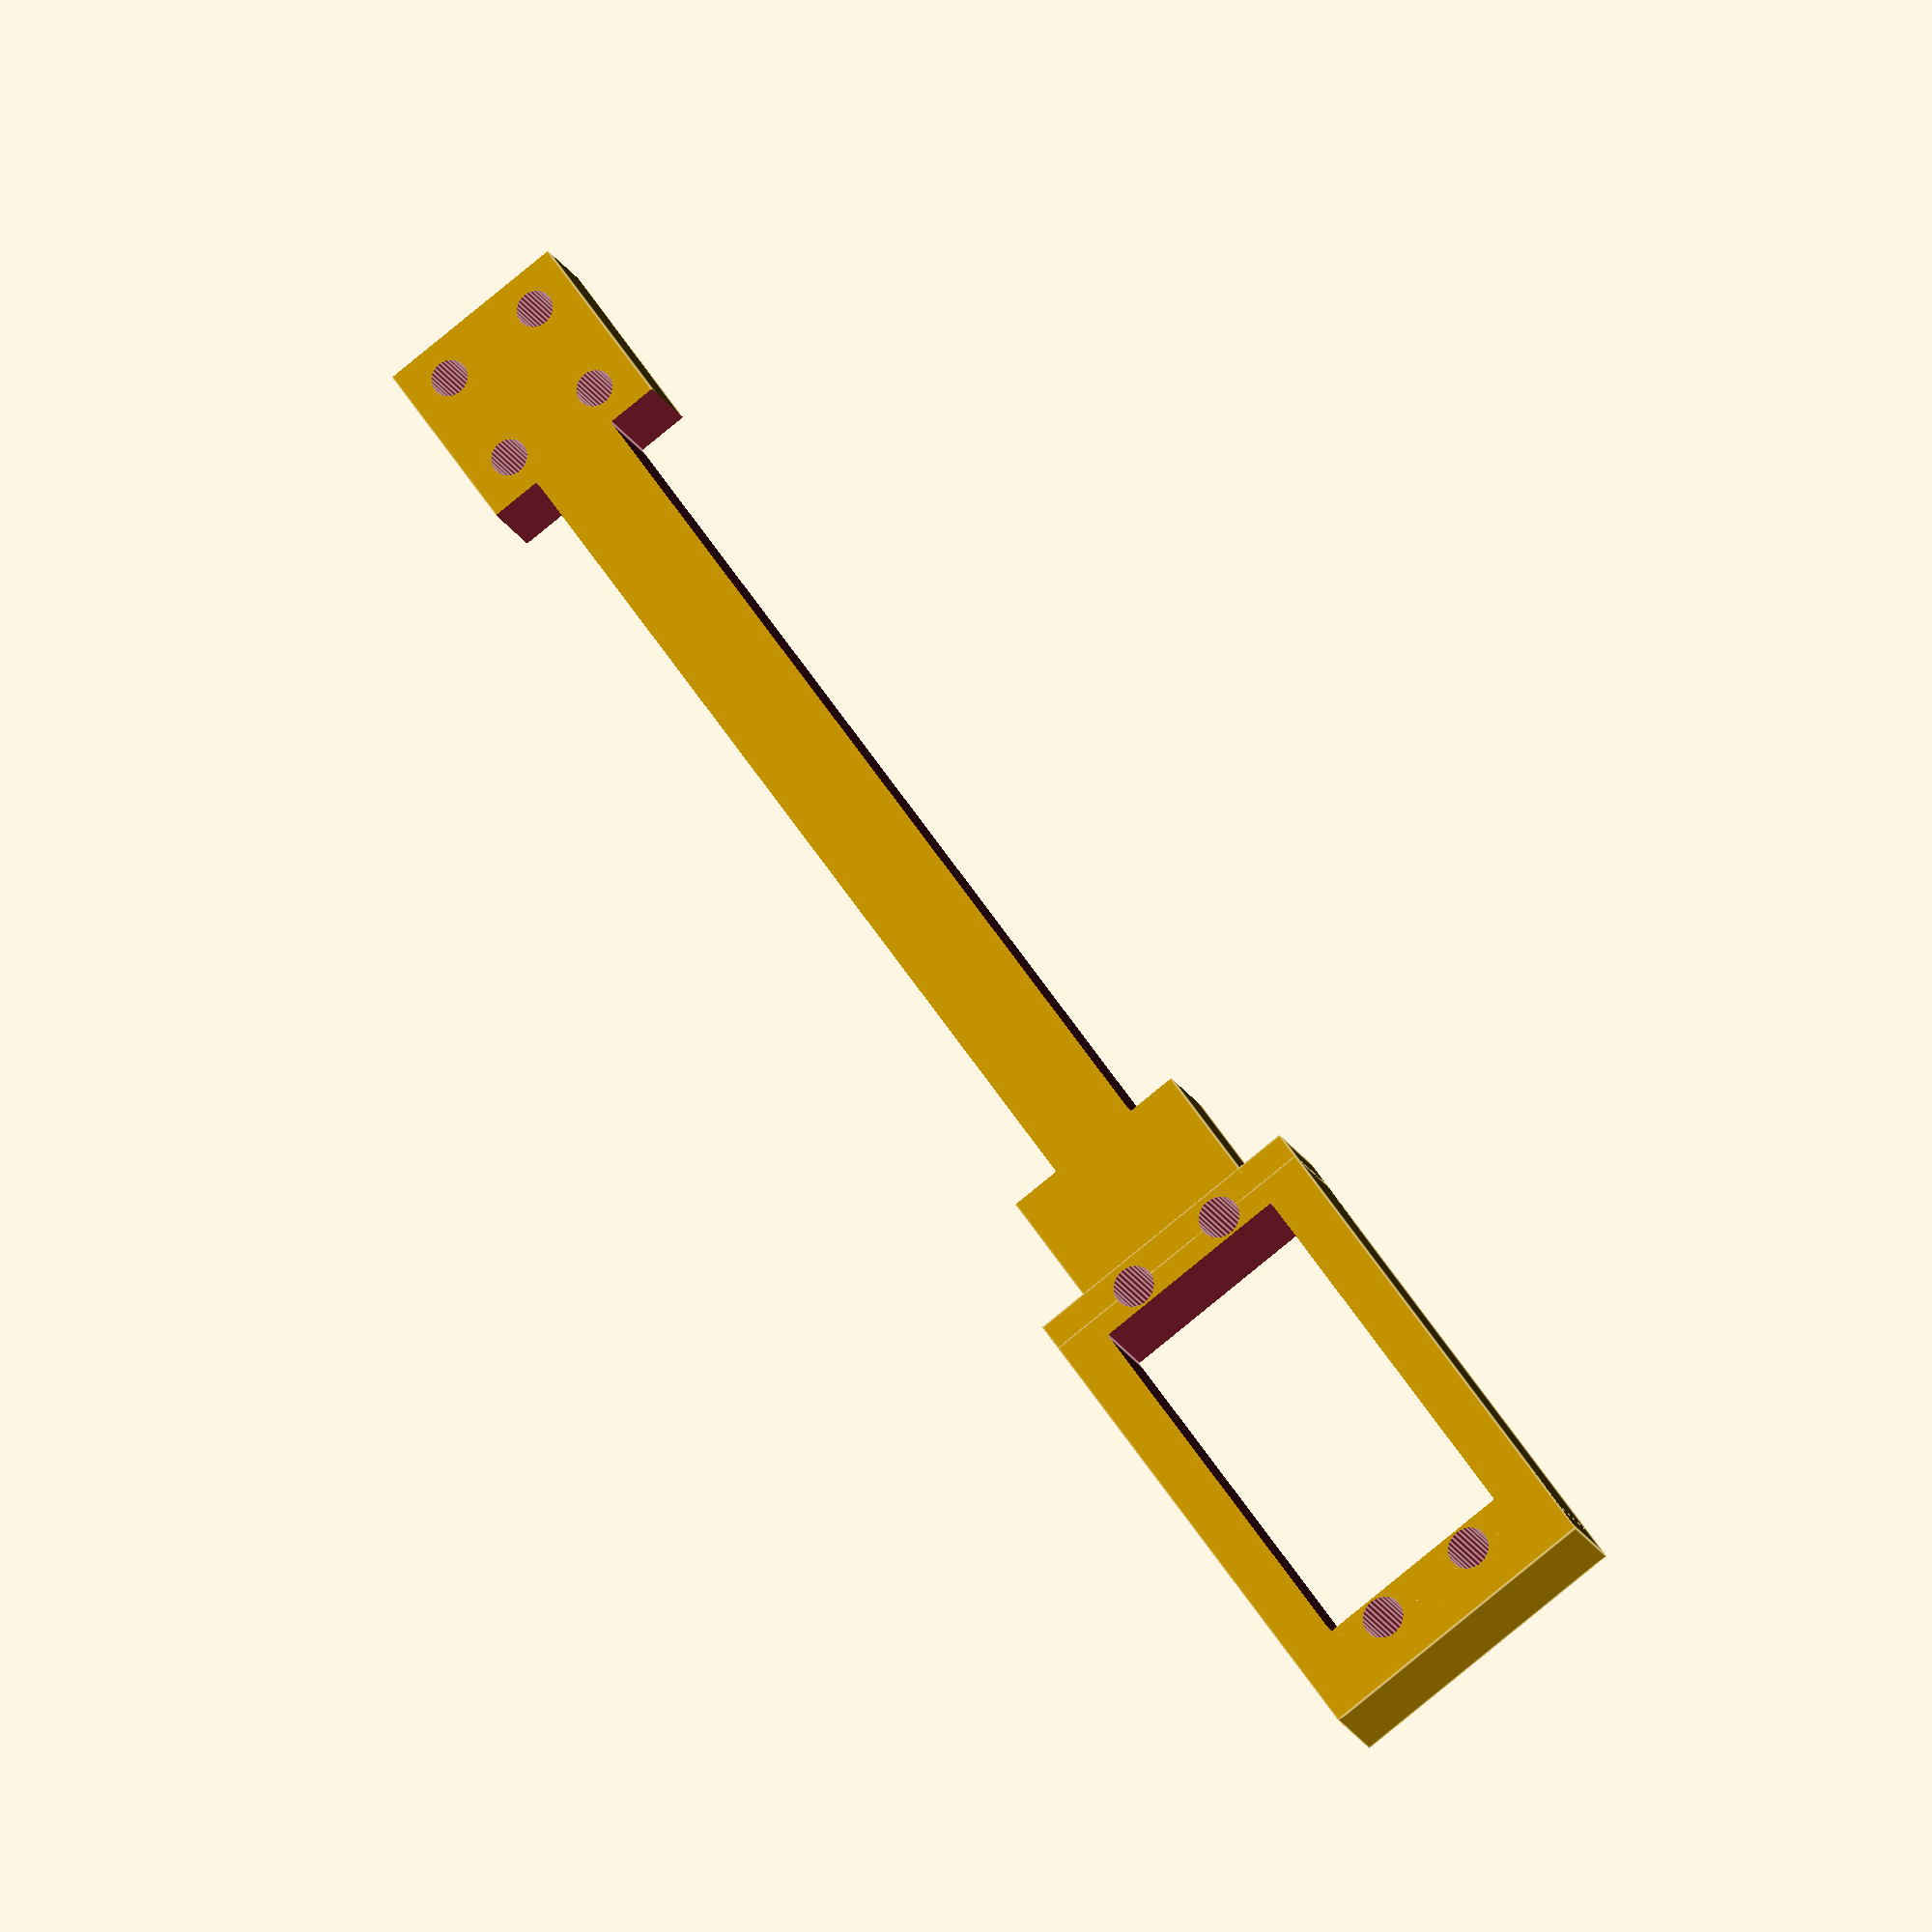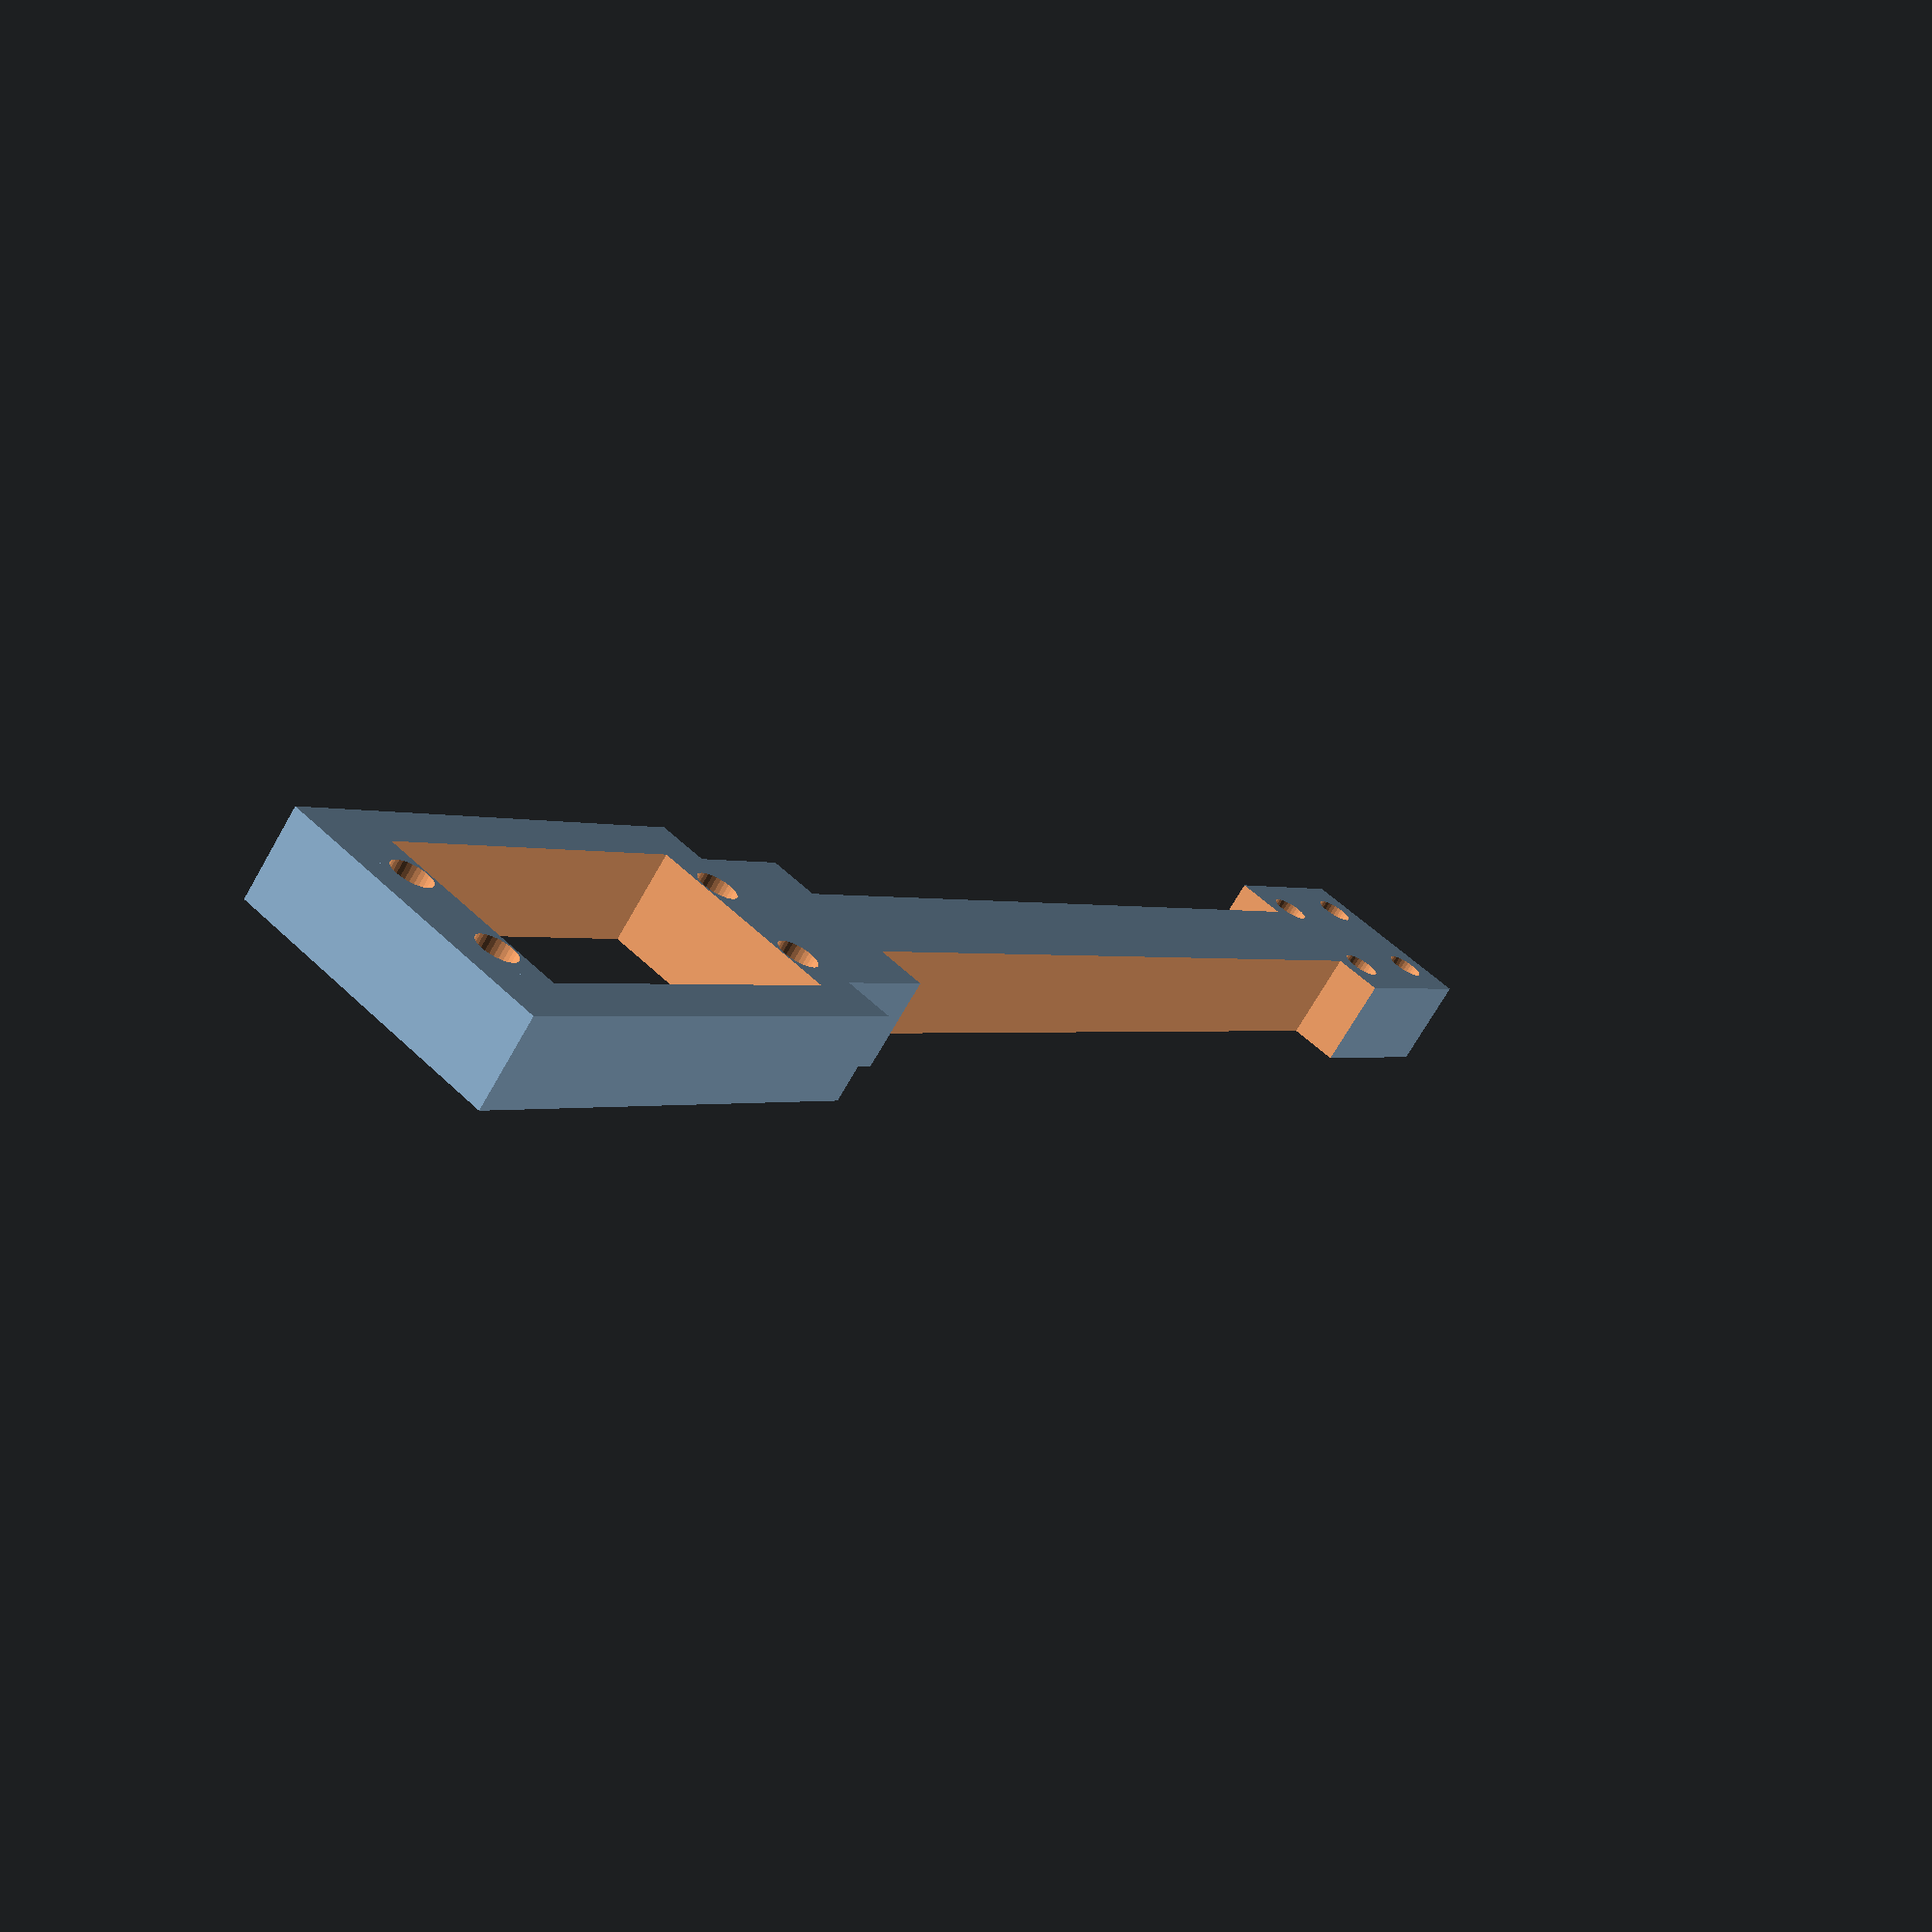
<openscad>

$fn=30;
module backarm_holes() {
	translate([1.15/2, 1.15/2, 0]) cylinder(d=0.4, h=4, center=true);
	translate([-1.15/2, 1.15/2, 0]) cylinder(d=0.4, h=4, center=true);
	translate([-1.15/2, -1.15/2, 0]) cylinder(d=0.4, h=4, center=true);
	translate([1.15/2, -1.15/2, 0]) cylinder(d=0.4, h=4, center=true);
}

module backarm_servo_holes() {
	translate([1.15/2, 4.8/2, 0]) cylinder(d=0.45, h=4, center=true);
	translate([-1.15/2, 4.8/2, 0]) cylinder(d=0.45, h=4, center=true);
	translate([-1.15/2, -4.8/2, 0]) cylinder(d=0.45, h=4, center=true);
	translate([1.15/2, -4.8/2, 0]) cylinder(d=0.45, h=4, center=true);
}

module backarm() {
	difference() {
		union() {
			cube([2.1, 19, 1], center=true);
			translate([0,-16/2+1,0]) cube([3.2, 5.4, 1], center=true);
			translate([0,-16/2+0.7,0]) cube([3.2, 5.4, 1], center=true);
		}
		translate([0, 16/2,0]) backarm_holes();	
		translate([0, 16/2+1.5,0]) cube([2.2, 1, 2], center=true);	
		translate([0,-16/2+1,0]) cube([2.2, 4.3, 2], center=true);
		translate([1,2,0])cube([1, 10, 2], center=true);
		translate([-1,2,0])cube([1, 10, 2], center=true);
		translate([0, -16/2+1,0]) backarm_servo_holes();
	}
}
backarm();

</openscad>
<views>
elev=18.2 azim=35.0 roll=199.0 proj=o view=edges
elev=250.3 azim=216.7 roll=209.7 proj=p view=solid
</views>
